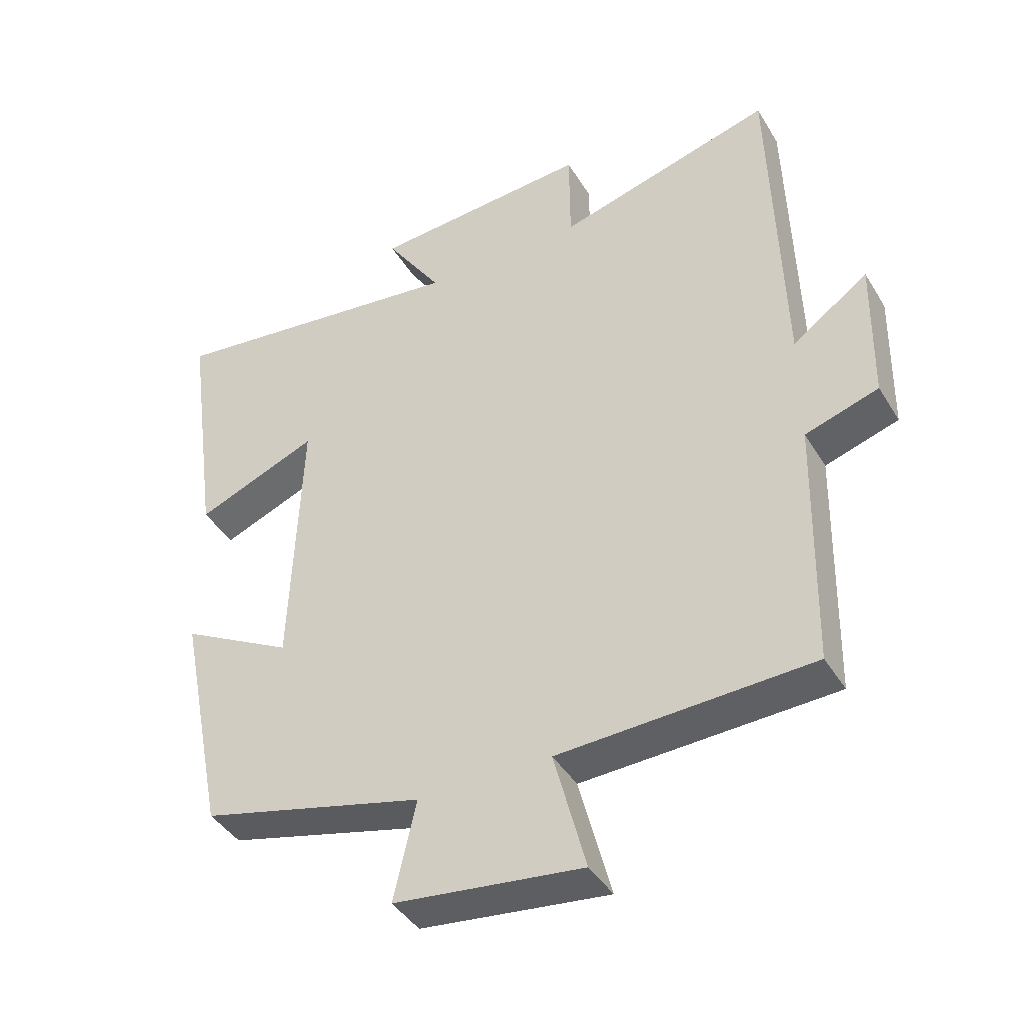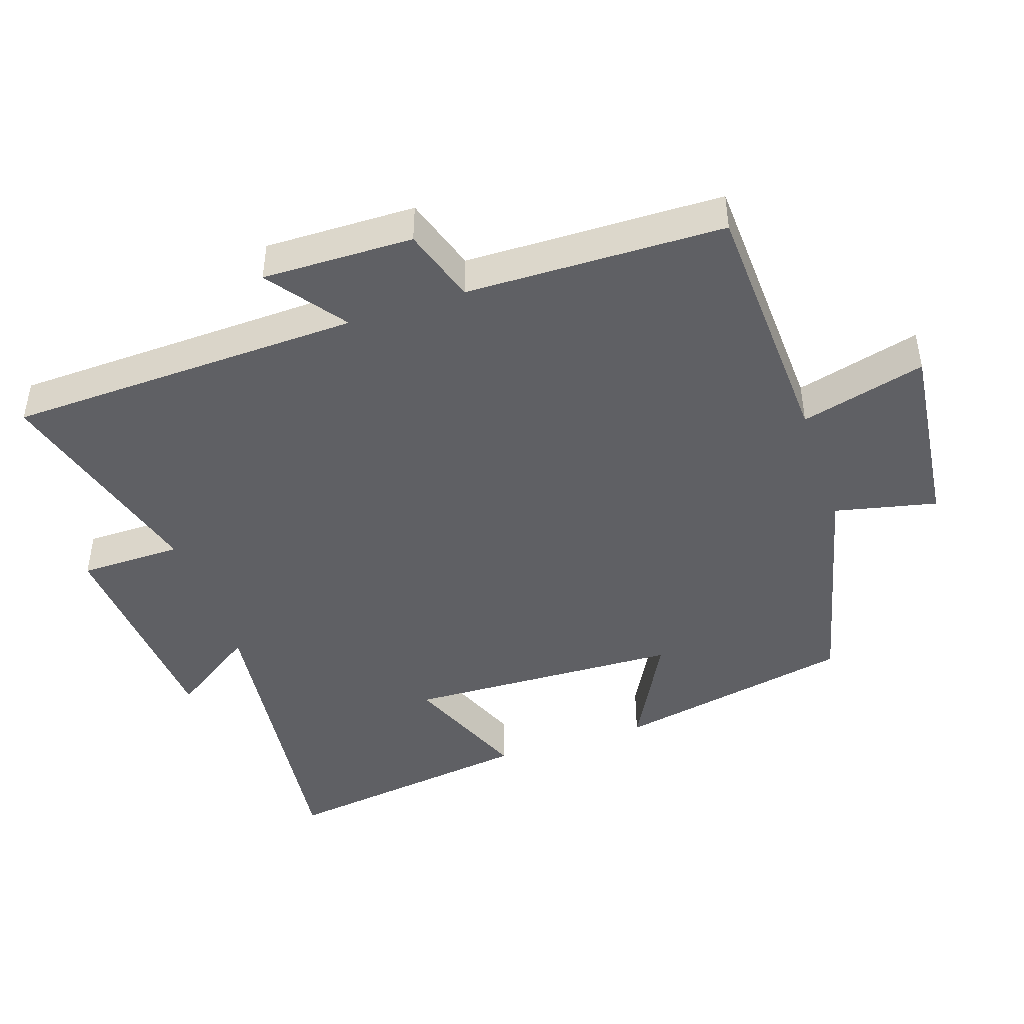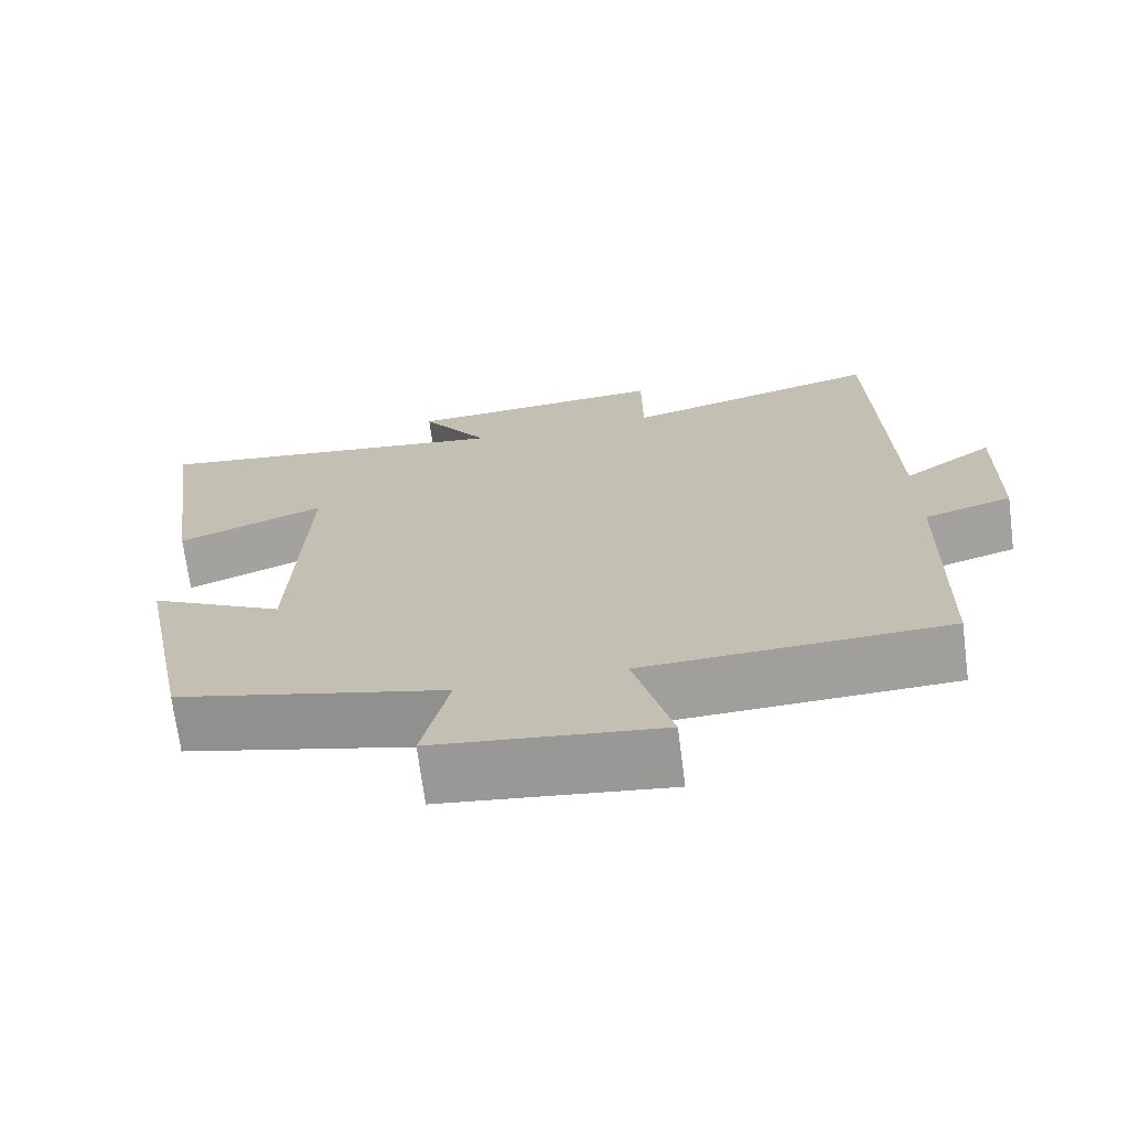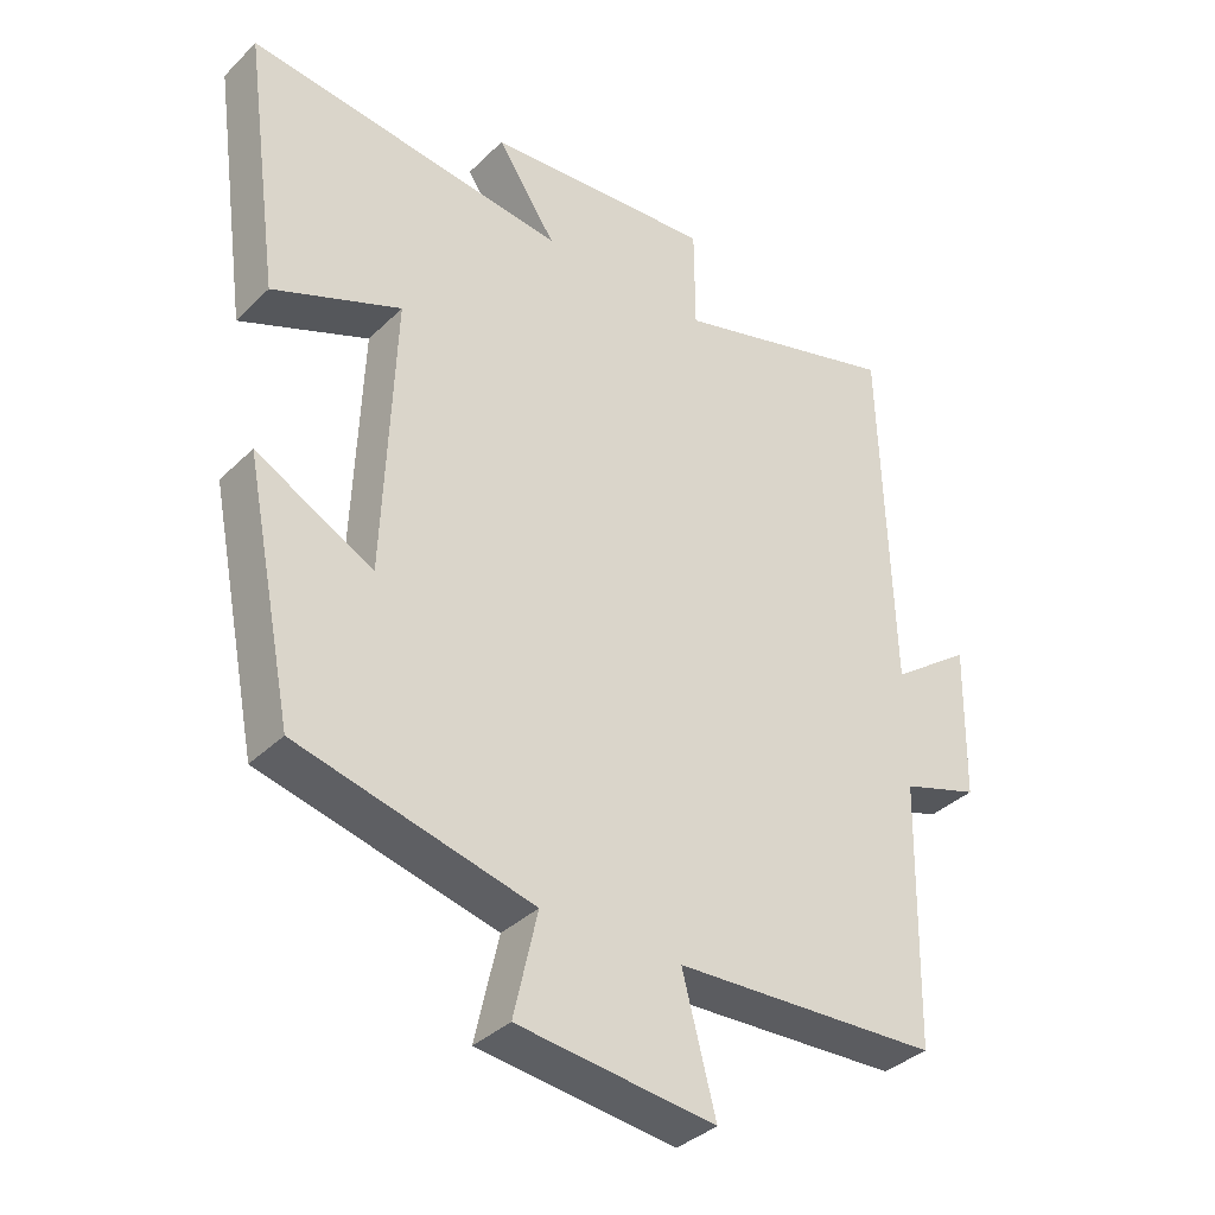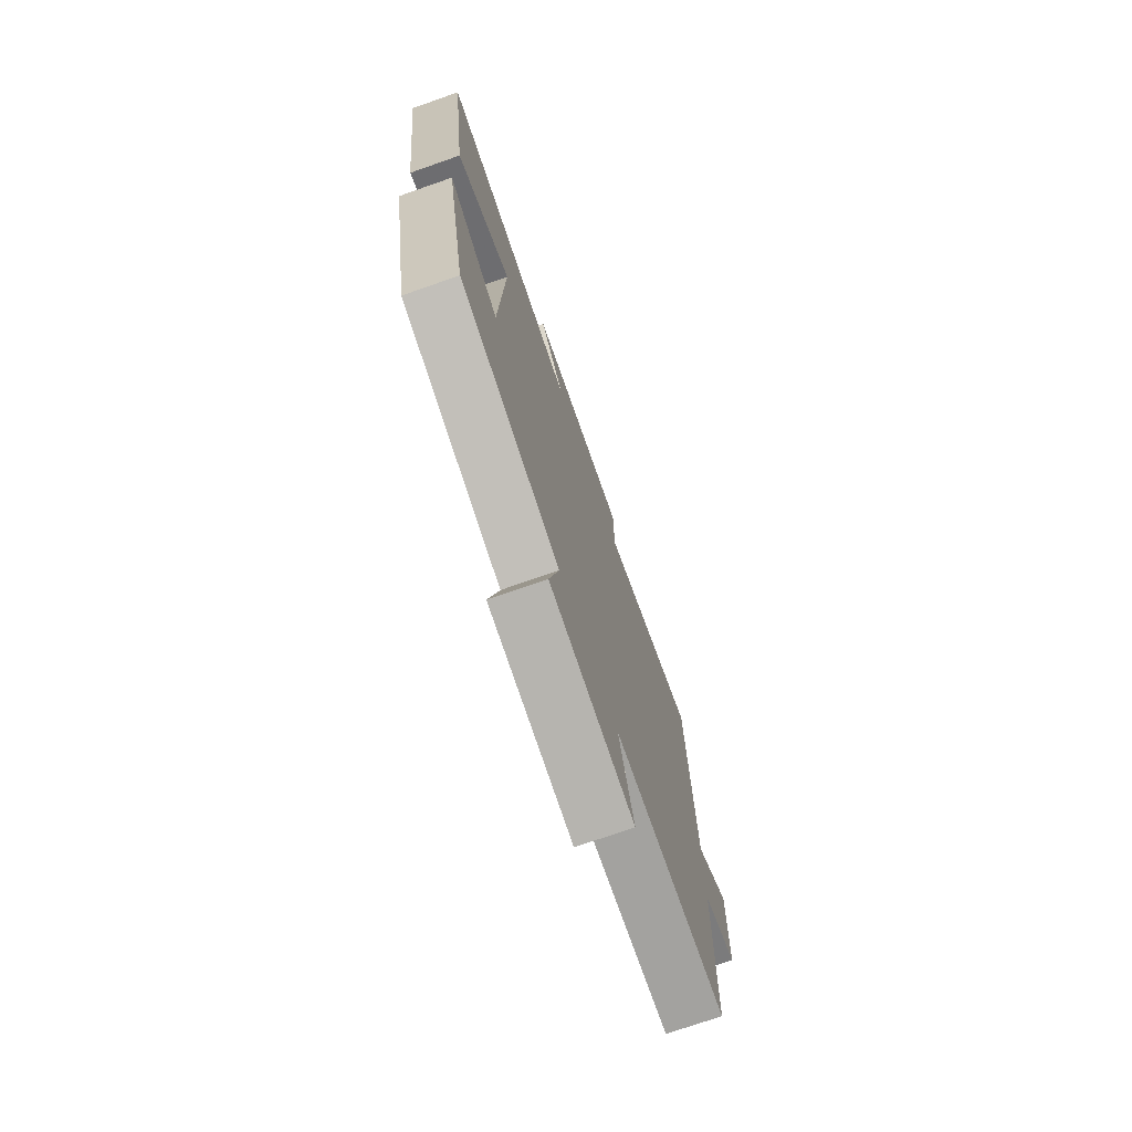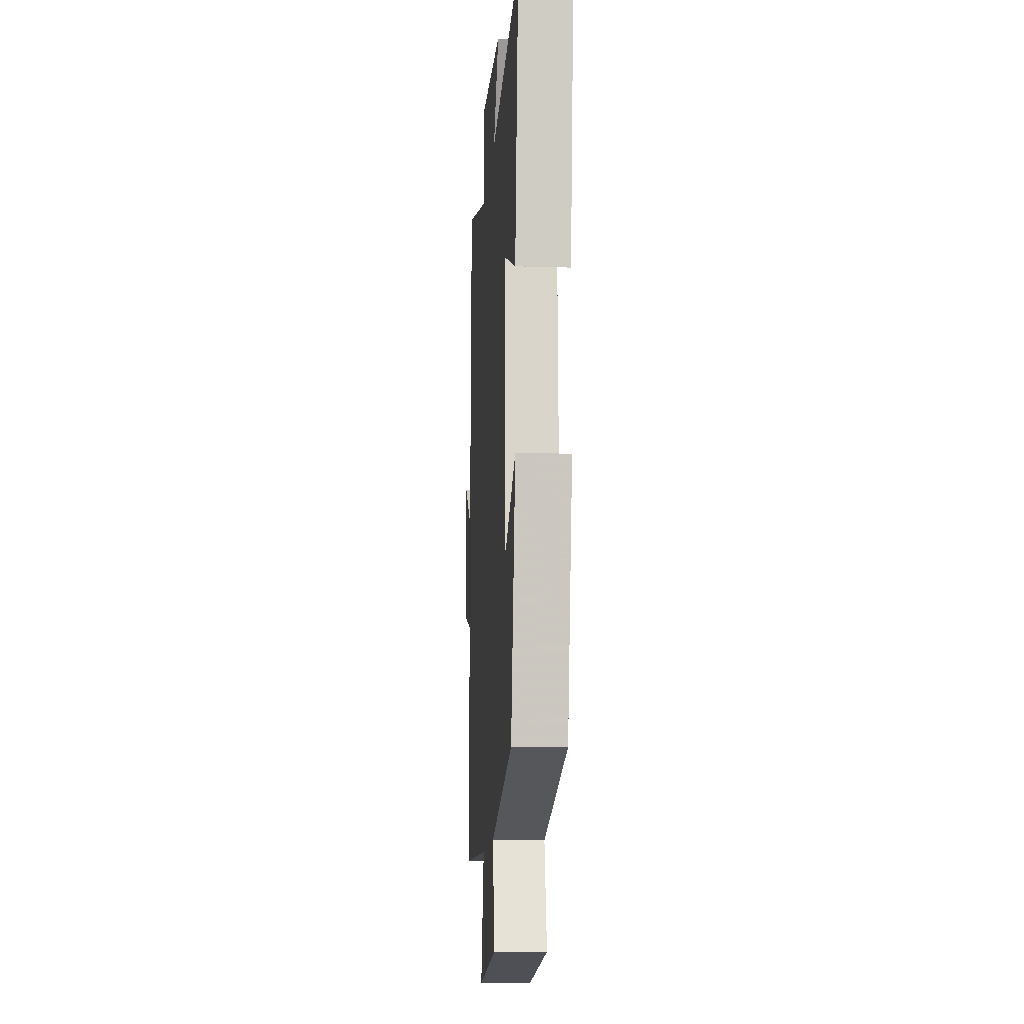
<metadata>
{"format":"obj","ext":"obj","renderer":"f3d","projection":"perspective","resolution":1024,"background":"white","views":[{"elev":-41.6,"azim":28.8,"up":"+Z"},{"elev":-44.7,"azim":108.7,"up":"+Y"},{"elev":-70.6,"azim":7.4,"up":"+Z"},{"elev":-36.3,"azim":-38.7,"up":"+Z"},{"elev":-74.6,"azim":-70.8,"up":"+Z"},{"elev":-12.7,"azim":-94.2,"up":"+Z"}]}
</metadata>
<code>
v -0.43 0.07 -0.415
v -0.5 0.07 -0.062
v -0.331 0.07 -0.153
v -0.315 0.07 0.253
v -0.5 0.07 0.178
v -0.552 0.07 0.558
v -0.09 0.07 0.5
v -0.175 0.07 0.627
v 0.155 0.07 0.651
v 0.156 0.07 0.5
v 0.484 0.07 0.591
v 0.5 0.07 0.069
v 0.615 0.07 0.152
v 0.611 0.07 -0.07
v 0.5 0.07 -0.105
v 0.492 0.07 -0.484
v 0.11 0.07 -0.5
v 0.158 0.07 -0.684
v -0.126 0.07 -0.65
v -0.092 0.07 -0.5
v -0.43 0 -0.415
v -0.5 0 -0.062
v -0.331 0 -0.153
v -0.315 0 0.253
v -0.5 0 0.178
v -0.552 0 0.558
v -0.09 0 0.5
v -0.175 0 0.627
v 0.155 0 0.651
v 0.156 0 0.5
v 0.484 0 0.591
v 0.5 0 0.069
v 0.615 0 0.152
v 0.611 0 -0.07
v 0.5 0 -0.105
v 0.492 0 -0.484
v 0.11 0 -0.5
v 0.158 0 -0.684
v -0.126 0 -0.65
v -0.092 0 -0.5
f 17 18 19 20
f 17 20 1
f 16 17 1
f 15 16 1
f 12 13 14 15
f 12 15 1
f 11 12 1
f 10 11 1
f 7 8 9 10
f 4 5 6 7
f 3 4 7 10
f 1 2 3
f 1 3 10
f 40 39 38 37
f 21 40 37
f 21 37 36
f 21 36 35
f 35 34 33 32
f 21 35 32
f 21 32 31
f 21 31 30
f 30 29 28 27
f 27 26 25 24
f 30 27 24 23
f 23 22 21
f 30 23 21
f 1 21 22 2
f 2 22 23 3
f 3 23 24 4
f 4 24 25 5
f 5 25 26 6
f 6 26 27 7
f 7 27 28 8
f 8 28 29 9
f 9 29 30 10
f 10 30 31 11
f 11 31 32 12
f 12 32 33 13
f 13 33 34 14
f 14 34 35 15
f 15 35 36 16
f 16 36 37 17
f 17 37 38 18
f 18 38 39 19
f 19 39 40 20
f 20 40 21 1

</code>
